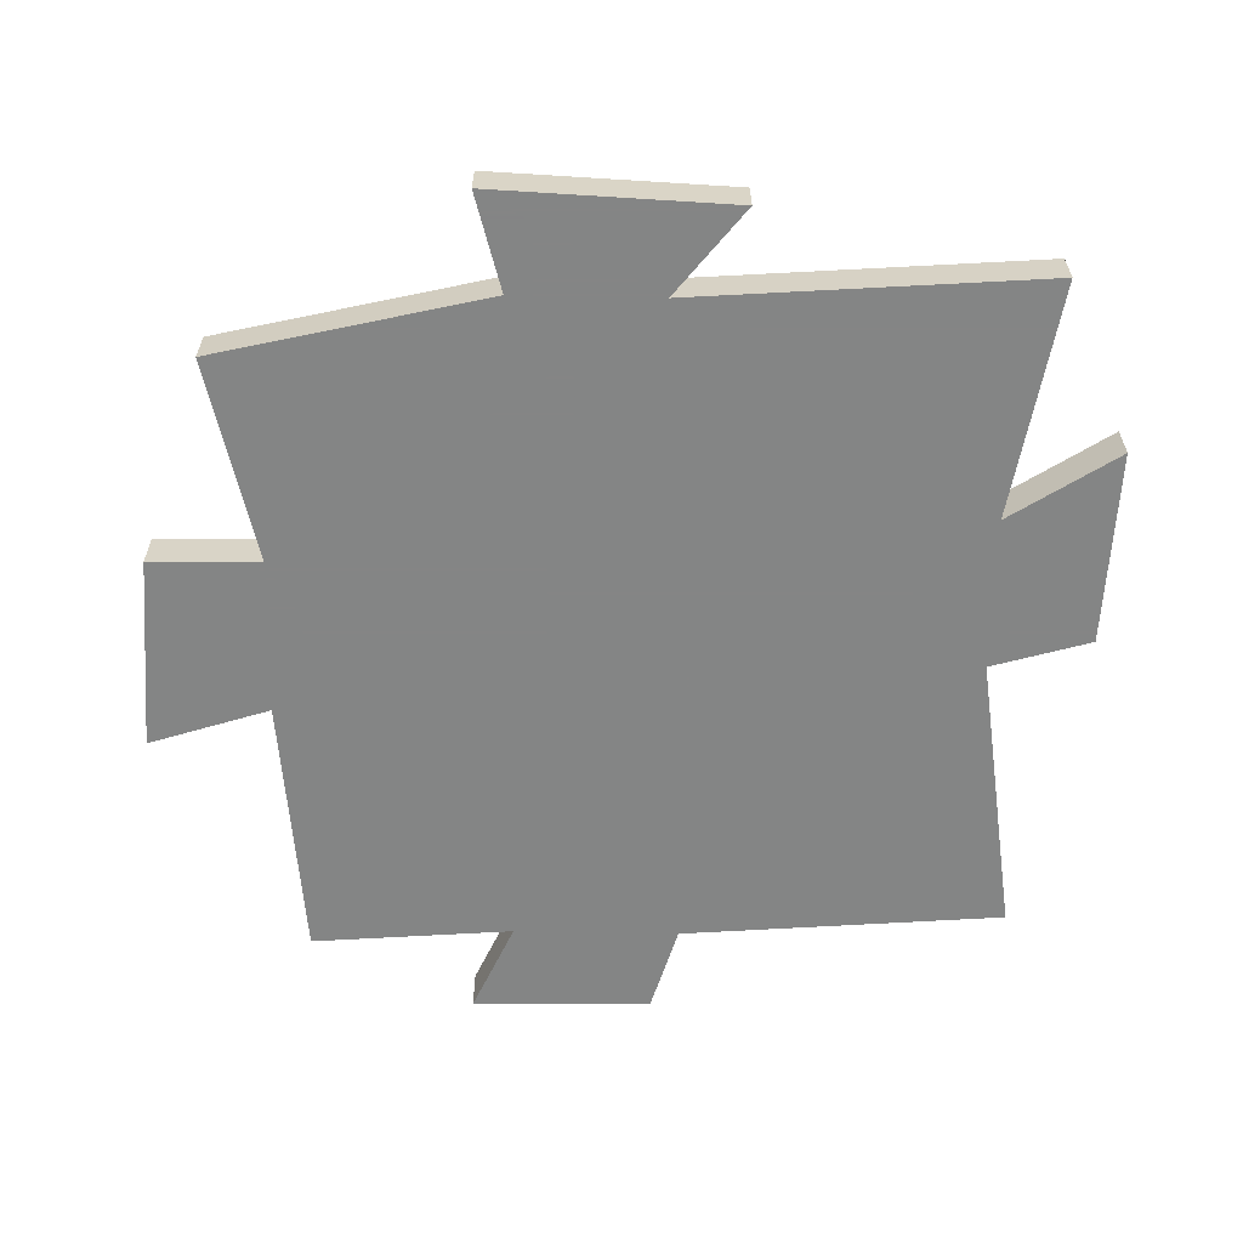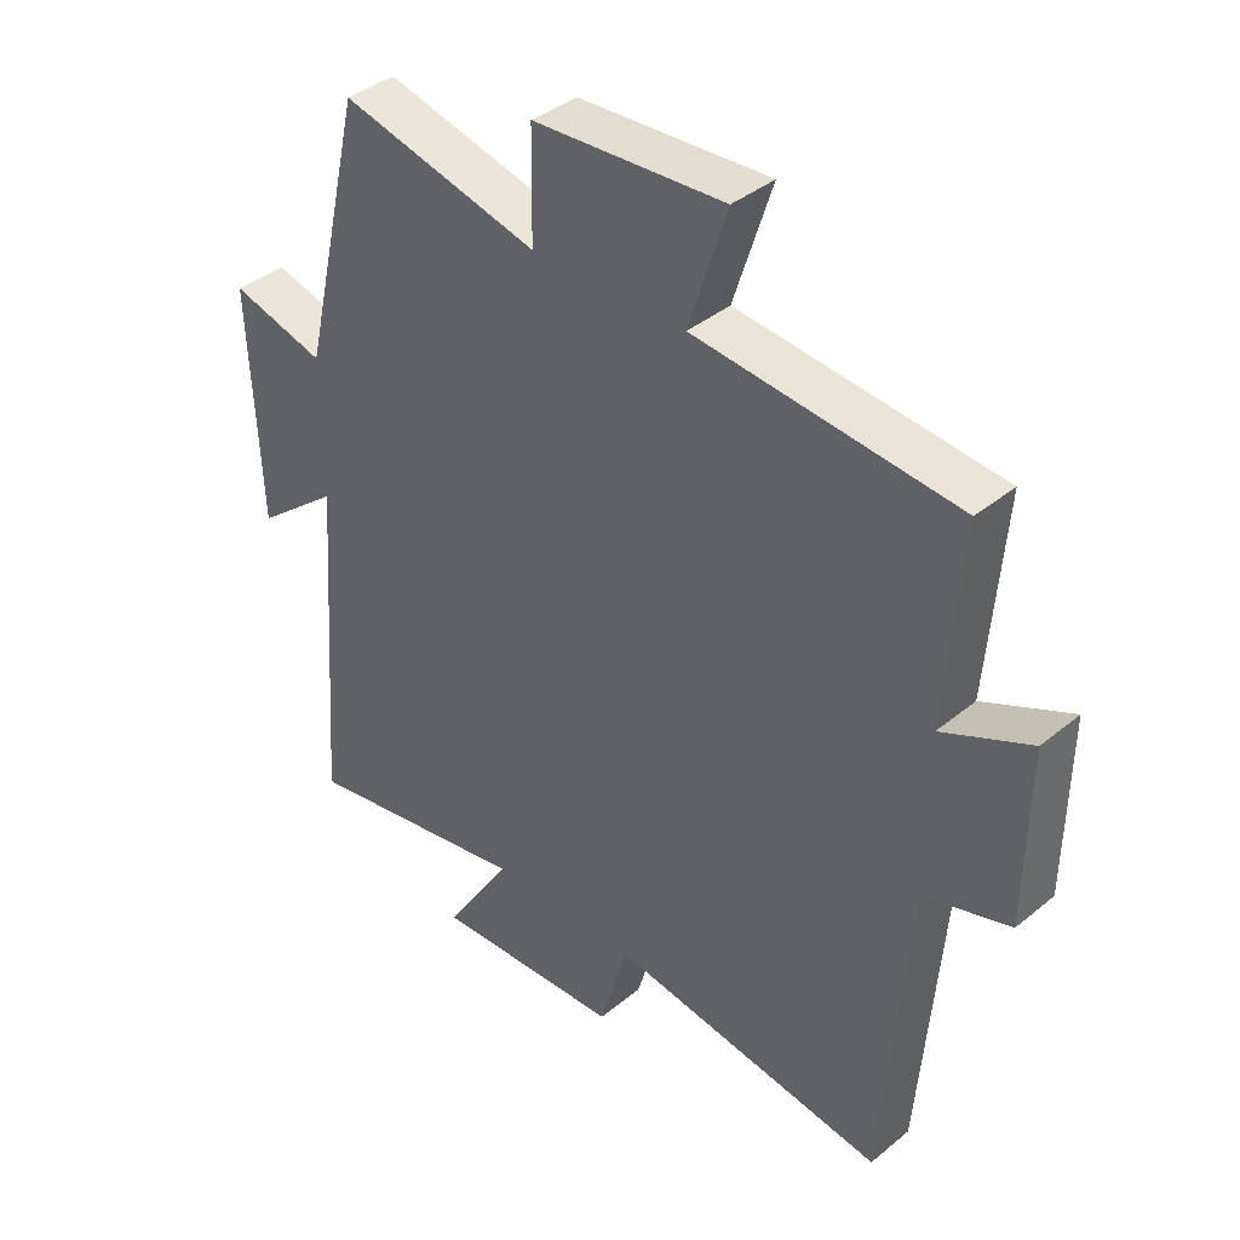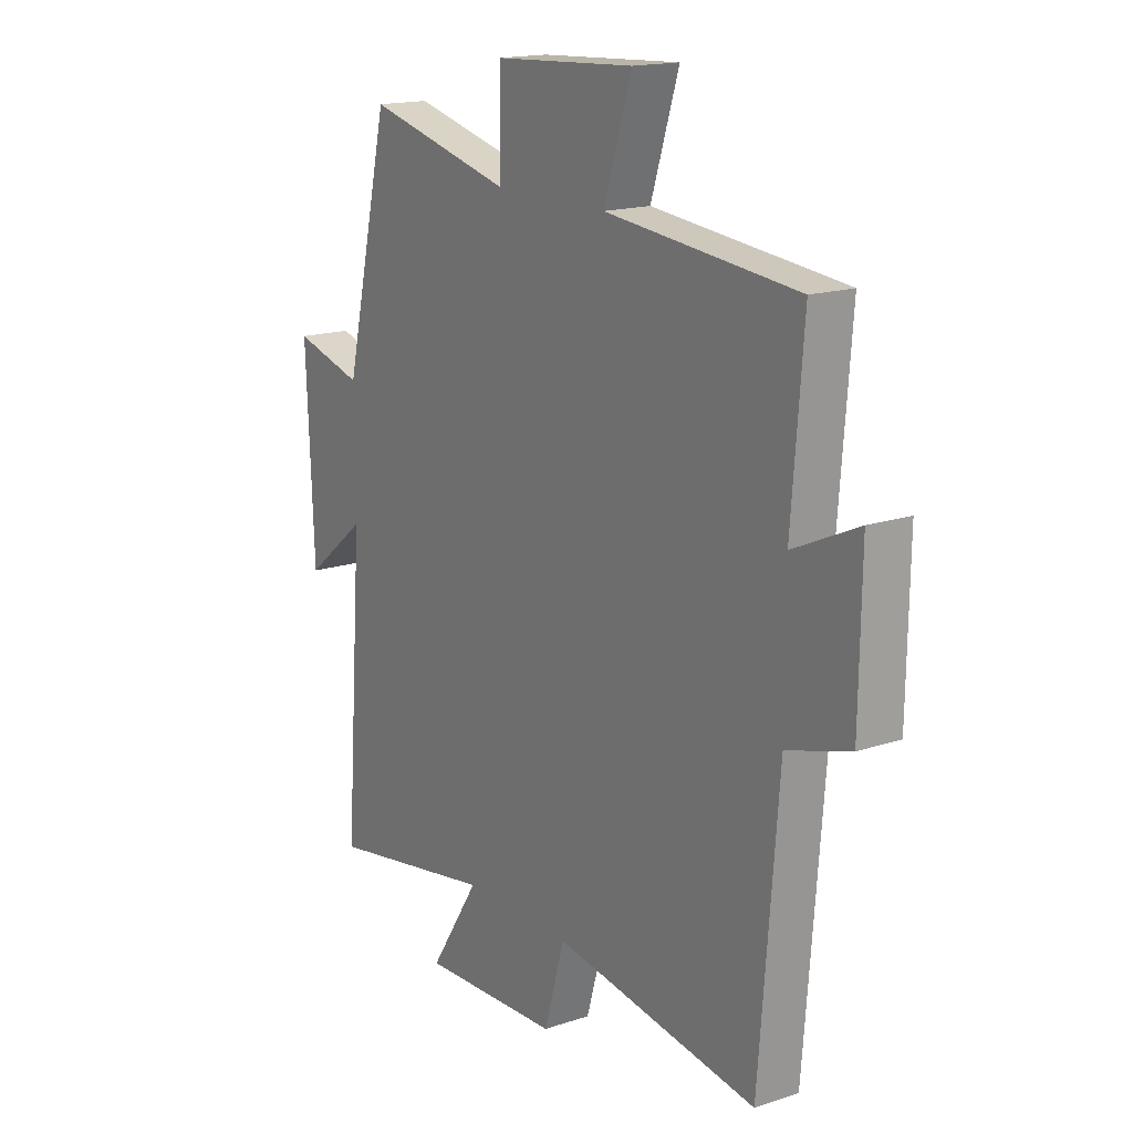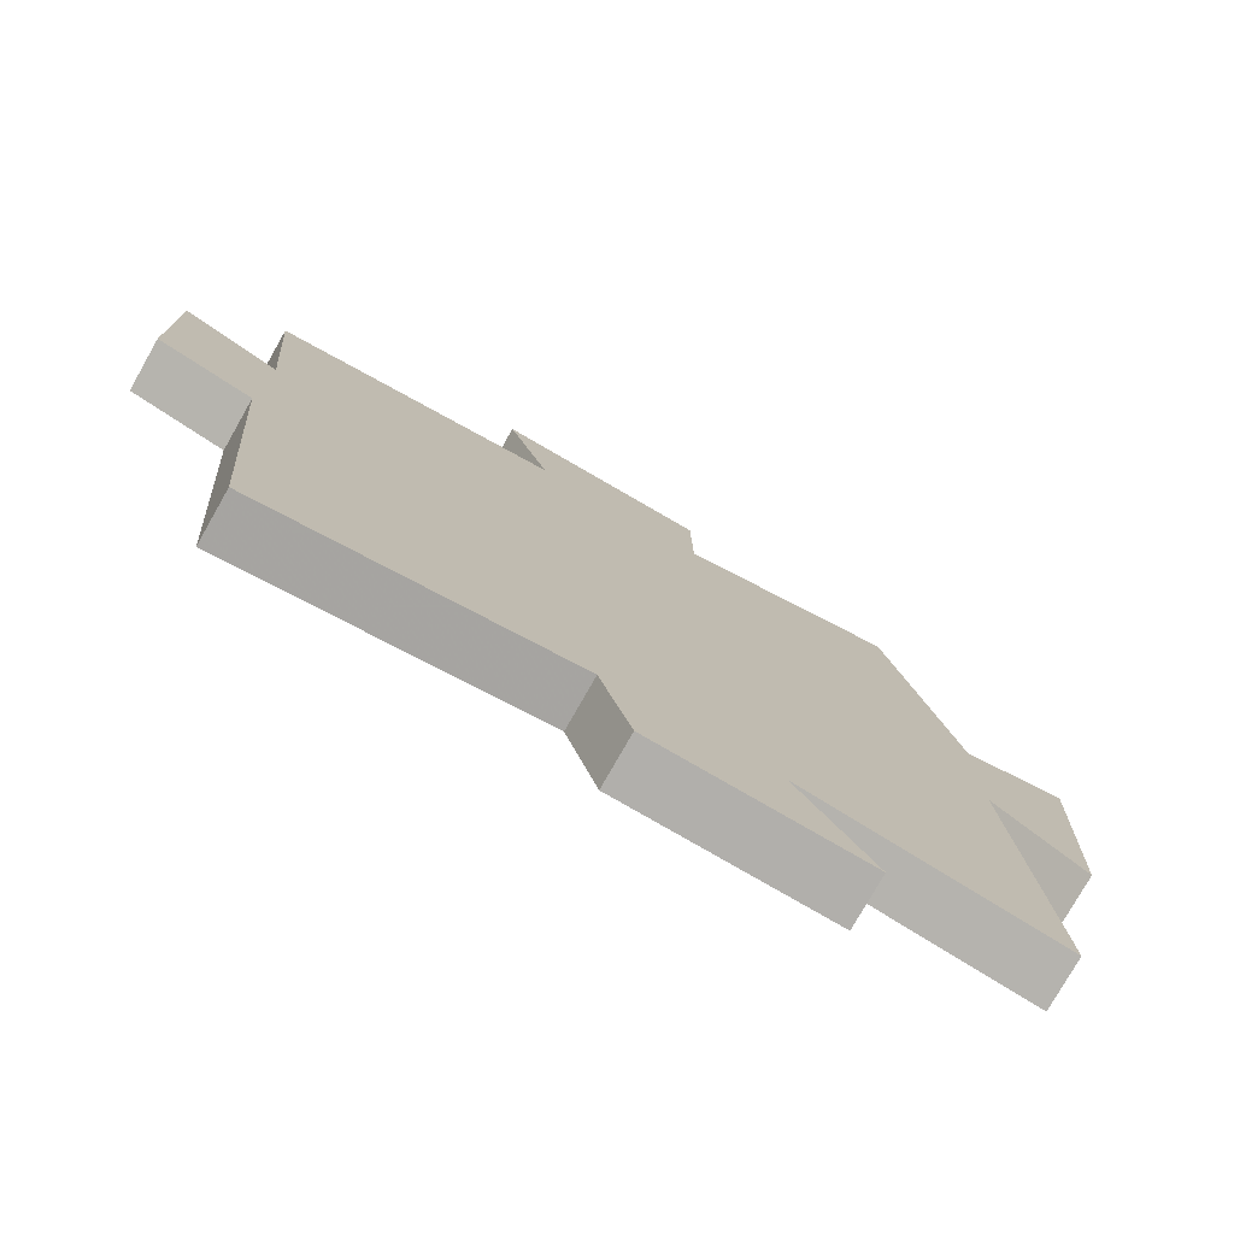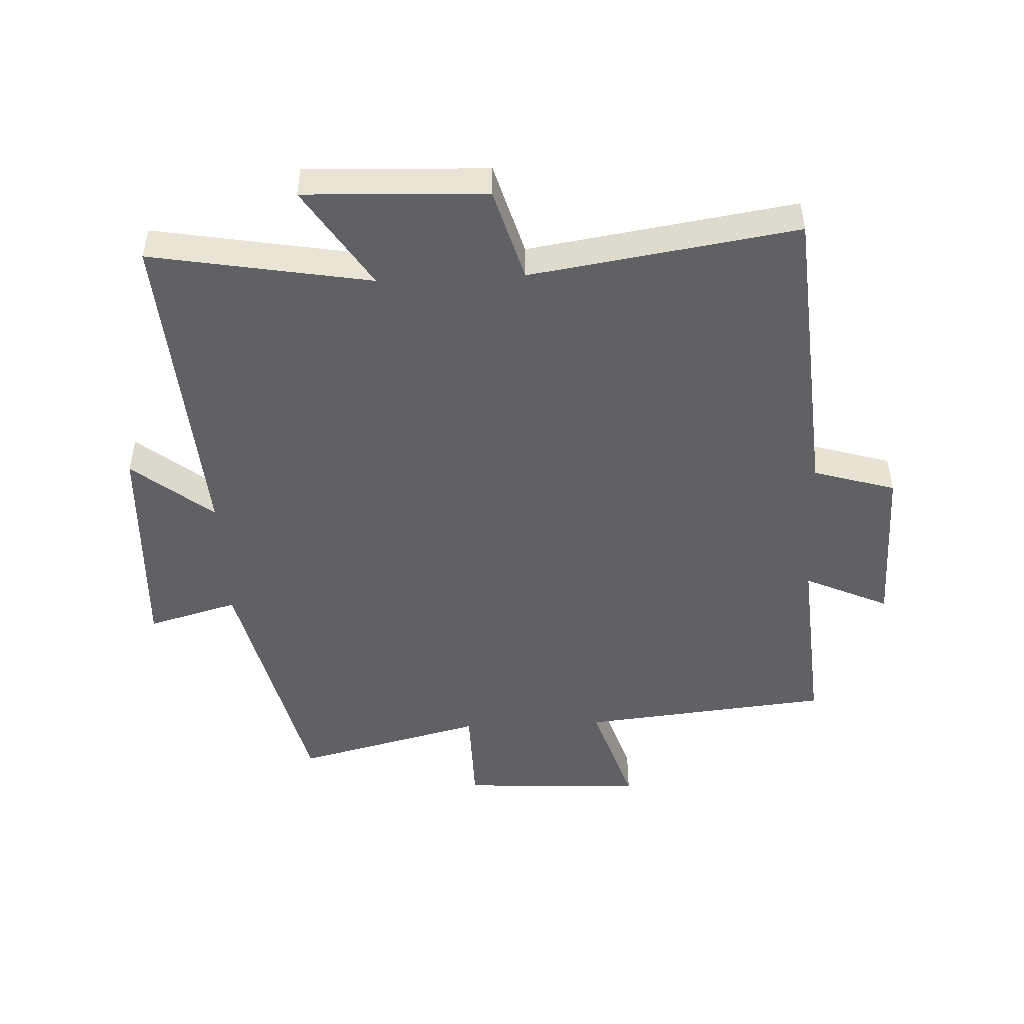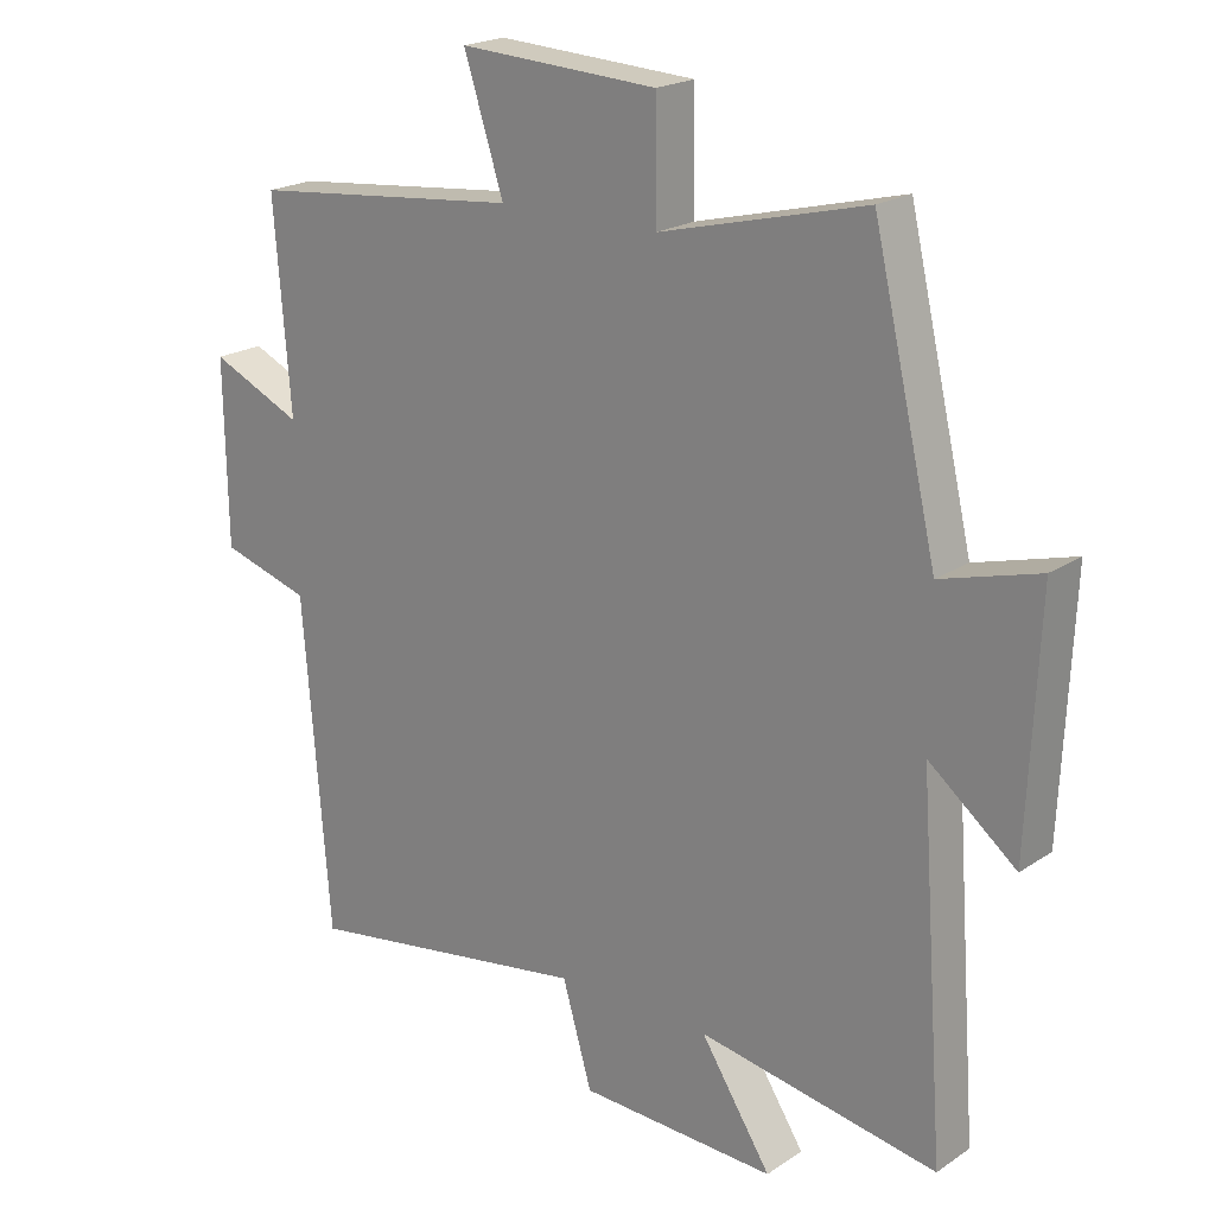
<metadata>
{"format":"obj","ext":"obj","renderer":"f3d","projection":"perspective","resolution":1024,"background":"white","views":[{"elev":-61.6,"azim":88.9,"up":"+Y"},{"elev":38.8,"azim":-135.8,"up":"+Z"},{"elev":16.6,"azim":-124.0,"up":"+Z"},{"elev":-77.5,"azim":-29.6,"up":"+Z"},{"elev":-48.6,"azim":-177.4,"up":"+Y"},{"elev":20.5,"azim":39.9,"up":"+Z"}]}
</metadata>
<code>
v 0.538 0.07 -0.561
v 0.189 0.07 -0.5
v 0.292 0.07 -0.66
v 0.004 0.07 -0.648
v -0.039 0.07 -0.5
v -0.461 0.07 -0.565
v -0.5 0.07 -0.084
v -0.63 0.07 -0.045
v -0.634 0.07 0.221
v -0.5 0.07 0.16
v -0.524 0.07 0.46
v -0.128 0.07 0.5
v -0.186 0.07 0.68
v 0.104 0.07 0.664
v 0.106 0.07 0.5
v 0.406 0.07 0.575
v 0.5 0.07 0.172
v 0.643 0.07 0.212
v 0.627 0.07 -0.144
v 0.5 0.07 -0.042
v 0.538 0 -0.561
v 0.189 0 -0.5
v 0.292 0 -0.66
v 0.004 0 -0.648
v -0.039 0 -0.5
v -0.461 0 -0.565
v -0.5 0 -0.084
v -0.63 0 -0.045
v -0.634 0 0.221
v -0.5 0 0.16
v -0.524 0 0.46
v -0.128 0 0.5
v -0.186 0 0.68
v 0.104 0 0.664
v 0.106 0 0.5
v 0.406 0 0.575
v 0.5 0 0.172
v 0.643 0 0.212
v 0.627 0 -0.144
v 0.5 0 -0.042
f 17 18 19 20
f 15 16 17 20
f 15 20 1 2
f 12 13 14 15
f 10 11 12 15
f 10 15 2
f 7 8 9 10
f 5 6 7 10
f 5 10 2 3
f 3 4 5
f 40 39 38 37
f 40 37 36 35
f 22 21 40 35
f 35 34 33 32
f 35 32 31 30
f 22 35 30
f 30 29 28 27
f 30 27 26 25
f 23 22 30 25
f 25 24 23
f 1 21 22 2
f 2 22 23 3
f 3 23 24 4
f 4 24 25 5
f 5 25 26 6
f 6 26 27 7
f 7 27 28 8
f 8 28 29 9
f 9 29 30 10
f 10 30 31 11
f 11 31 32 12
f 12 32 33 13
f 13 33 34 14
f 14 34 35 15
f 15 35 36 16
f 16 36 37 17
f 17 37 38 18
f 18 38 39 19
f 19 39 40 20
f 20 40 21 1

</code>
